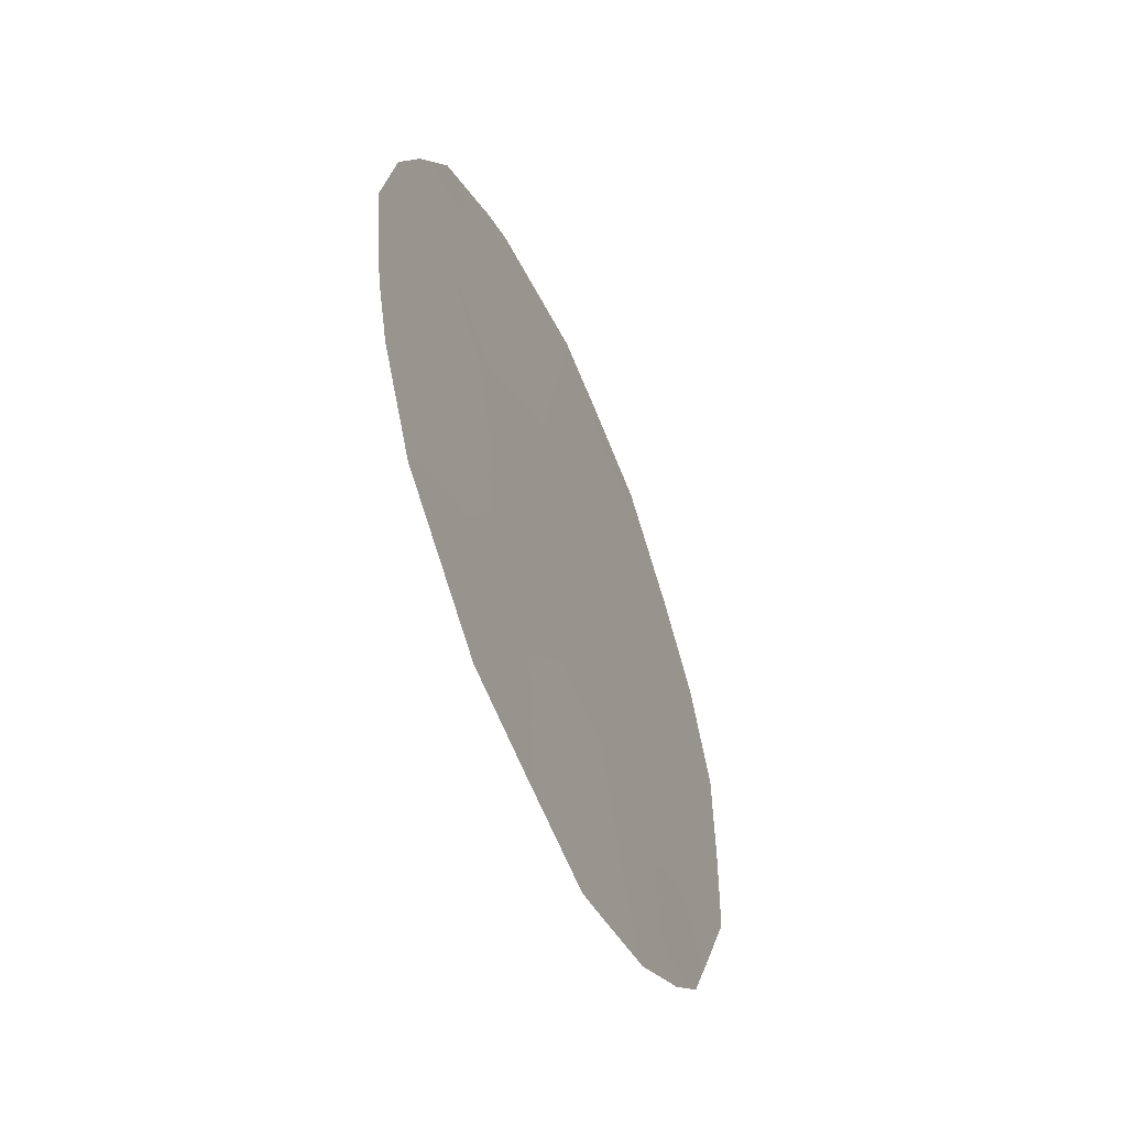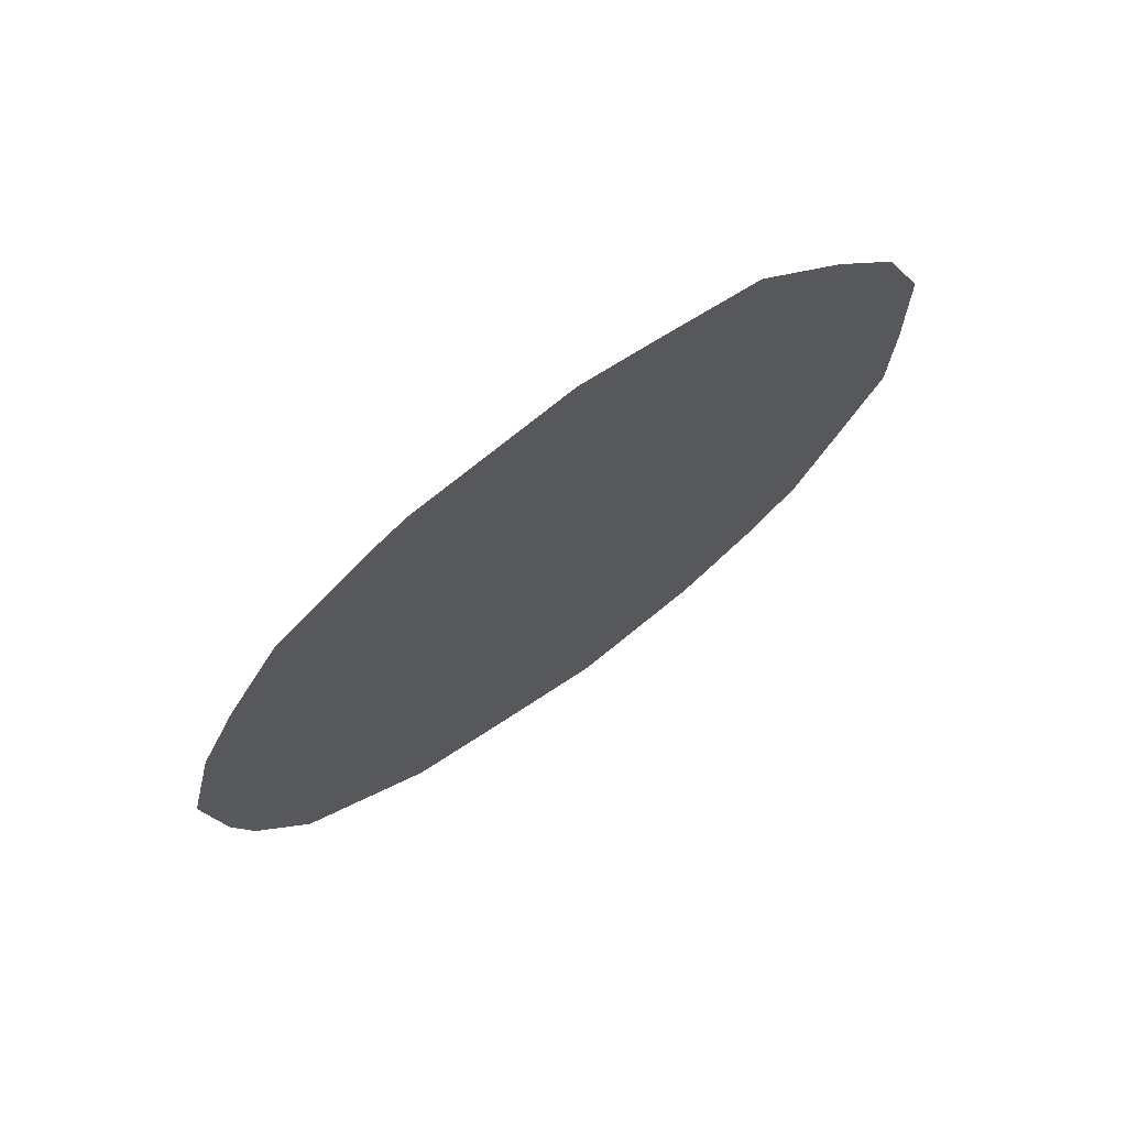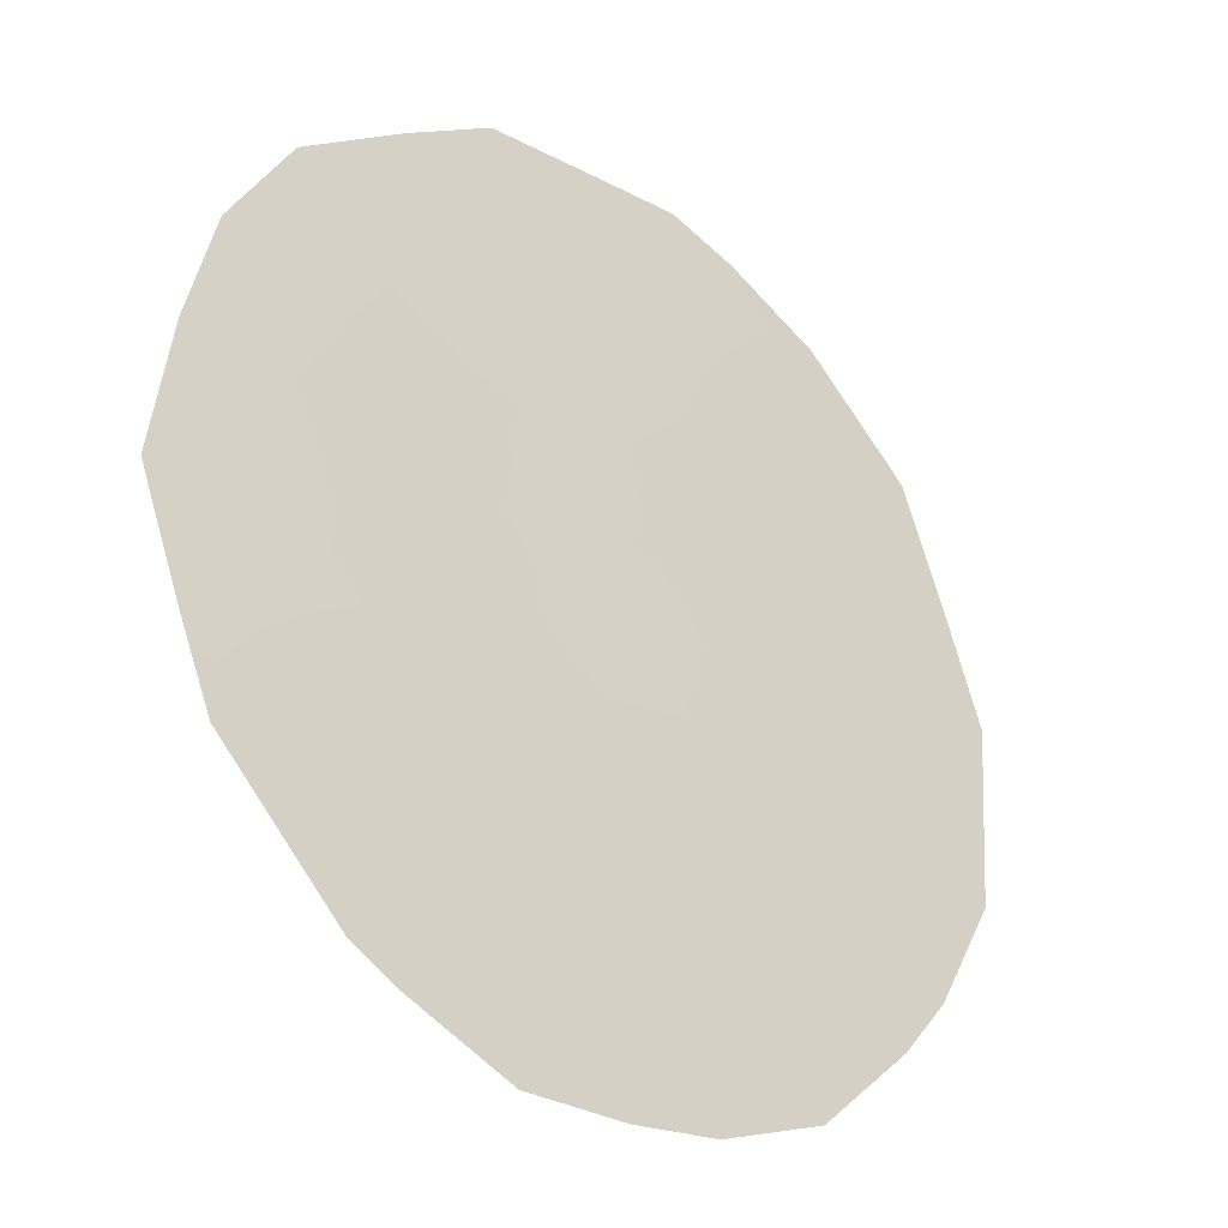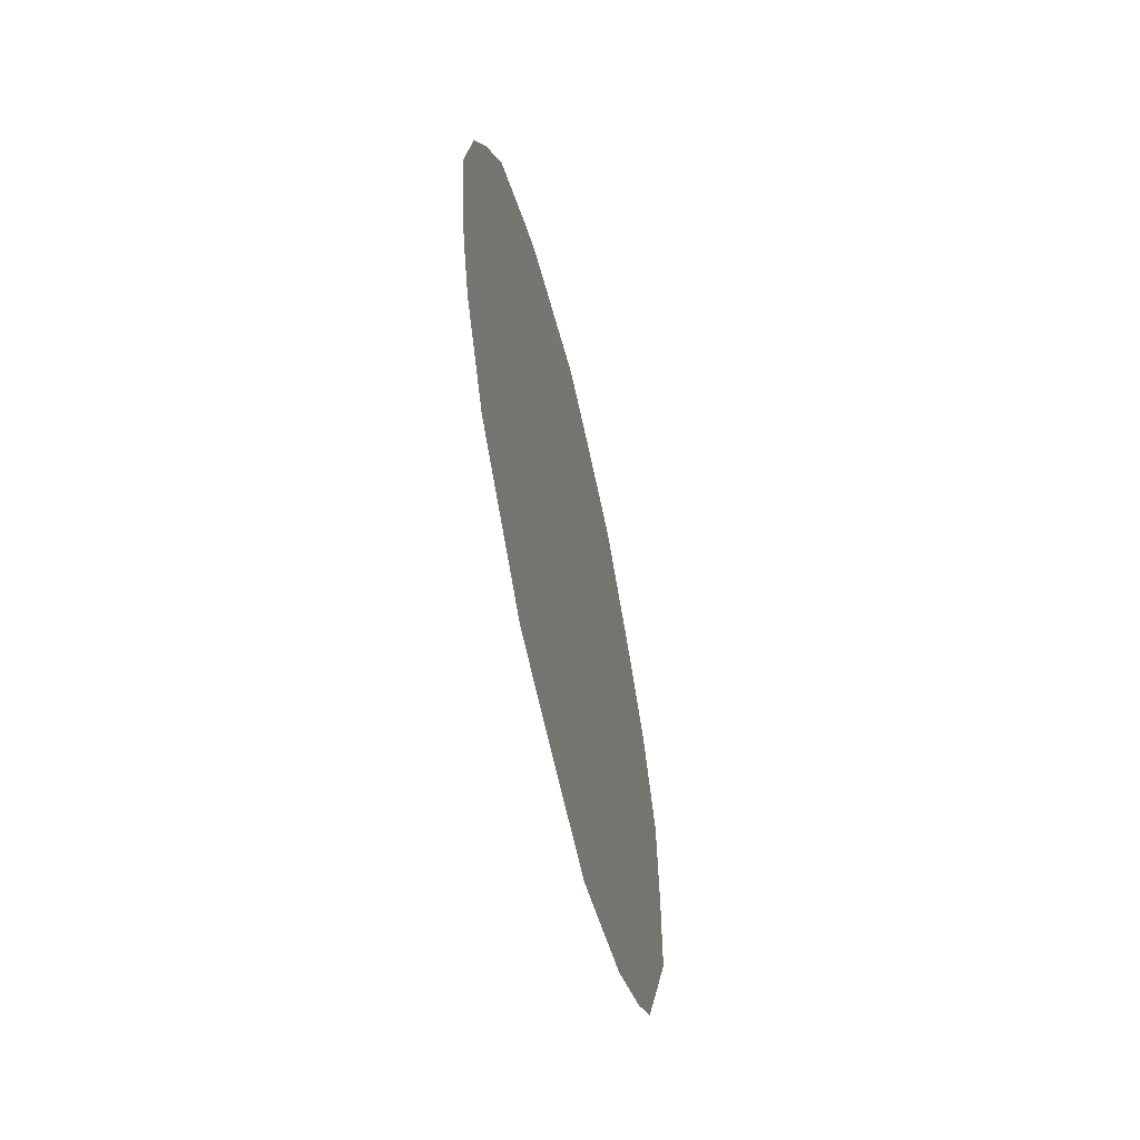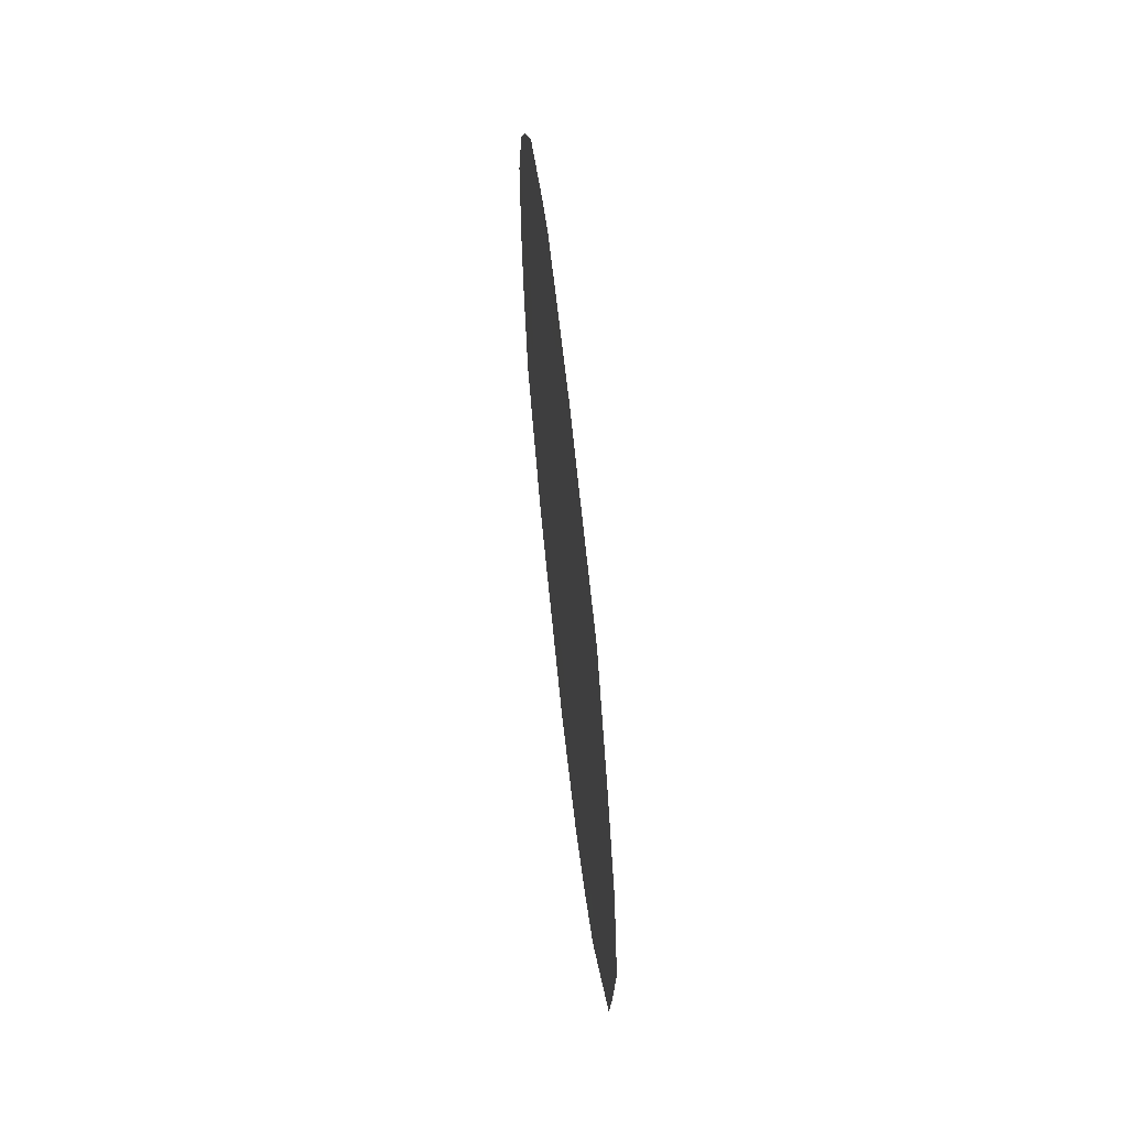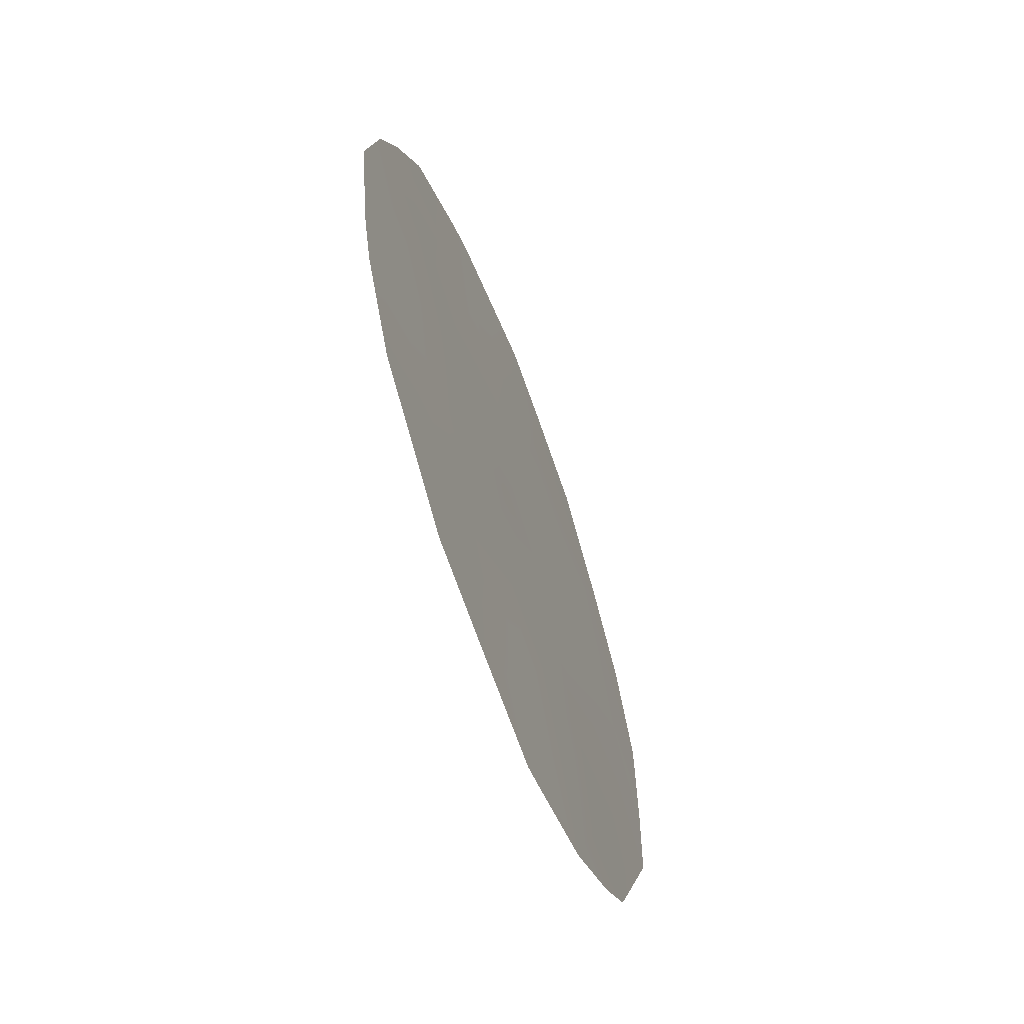
<metadata>
{"format":"obj","ext":"obj","renderer":"f3d","projection":"perspective","resolution":1024,"background":"white","views":[{"elev":-52.1,"azim":55.6,"up":"+Z"},{"elev":71.7,"azim":86.5,"up":"+Z"},{"elev":15.3,"azim":38.8,"up":"+Y"},{"elev":-56.1,"azim":45.7,"up":"+Z"},{"elev":69.9,"azim":-153.4,"up":"+Z"},{"elev":-59.9,"azim":53.1,"up":"+Z"}]}
</metadata>
<code>
v 74.47 75.83 5.418
v 75.59 74.11 4.819
v 75.54 74.28 1.01
v 76.71 72.38 4.592
v 75.21 74.66 6.691
v 76.35 72.91 6.487
v 77.74 70.85 1.853
v 74.92 75.19 2.993
v 76.93 72.08 3.445
v 78.05 70.32 3.61
v 76.04 73.46 2.944
v 77.46 71.18 6.182
v 76.8 72.33 -0.2257
v 77.83 70.59 6.805
v 78.15 70.11 5.947
v 77.36 71.46 0.02172
v 78.1 70.3 1.082
v 78.38 69.77 5.17
v 78.55 69.52 4.06
v 76.12 73.24 8.002
v 77.04 71.8 7.672
v 77.28 71.43 7.45
v 74.27 76.23 1.645
v 74.54 75.82 0.8279
v 75.66 73.95 7.828
v 75.05 74.88 7.564
v 78.37 69.84 2.132
v 73.92 76.7 4.799
v 76.13 73.38 -0.4973
v 75.97 73.62 -0.4291
v 78.47 69.67 2.826
v 74.16 76.3 5.859
v 73.97 76.67 2.563
v 76.15 73.24 4.736
v 76.52 72.65 5.586
v 75.97 73.51 5.688
v 76.37 72.99 0.3198
v 76.96 72.08 0.6244
v 77.51 71.21 0.951
v 77.74 70.86 0.5661
v 77.9 70.53 4.391
v 75.15 74.86 1.948
v 74.7 75.56 1.509
v 77.73 70.77 5.197
v 77.92 70.47 5.787
v 76.07 73.45 1.132
v 76.72 72.31 7.193
v 76.58 72.52 7.837
v 76.21 73.11 7.259
v 76.9 72.05 6.432
v 75.77 73.9 2.01
v 75.49 74.31 2.933
v 76.3 73.07 2.098
v 74.96 75.09 4.88
v 75.4 74.38 5.796
v 74.9 75.16 5.918
v 75.8 73.75 6.588
v 75.67 73.94 7.352
v 77.92 70.55 2.798
v 77.16 71.74 1.577
v 76.81 72.28 2.289
v 77.35 71.45 2.566
v 77.53 71.14 3.552
v 77.29 71.48 4.431
v 77.09 71.77 5.419
v 76.5 72.75 2.934
v 74.73 75.47 3.86
v 75.24 74.67 3.889
v 74.55 75.69 6.684
v 75.81 73.79 3.857
v 76.35 72.95 3.776
v 74.56 75.76 2.299
v 73.93 76.71 3.579
v 74.4 75.99 3.187
v 75.03 75.07 0.9199
v 74.85 75.35 0.3849
v 75.88 73.76 0.2042
v 75.36 74.57 -0.1374
v 74.37 76.01 4.28
v 76.6 72.62 1.265
f 34 35 36
f 12 45 14
f 39 16 40
f 10 19 41
f 75 42 43
f 14 45 15
f 46 77 37
f 47 48 49
f 6 50 47
f 43 23 24
f 42 51 52
f 46 53 51
f 54 55 56
f 57 49 58
f 26 58 25
f 5 58 26
f 7 17 27
f 29 77 30
f 60 38 39
f 61 60 62
f 12 14 22
f 59 63 62
f 64 9 63
f 56 5 69
f 1 32 28
f 65 64 44
f 53 61 66
f 67 68 54
f 65 50 35
f 68 52 70
f 57 55 36
f 34 70 71
f 71 66 9
f 43 42 72
f 33 74 73
f 67 79 74
f 8 74 72
f 75 24 76
f 2 34 36
f 34 4 35
f 36 35 6
f 38 37 13
f 16 38 13
f 7 39 17
f 40 17 39
f 41 19 18
f 75 3 42
f 72 42 8
f 12 44 45
f 44 64 41
f 45 18 15
f 46 3 77
f 6 47 49
f 47 21 48
f 49 48 20
f 22 50 12
f 50 22 47
f 21 47 22
f 8 42 52
f 42 3 51
f 52 51 11
f 3 46 51
f 46 80 53
f 51 53 11
f 1 54 56
f 54 2 55
f 56 55 5
f 5 57 58
f 57 6 49
f 58 49 20
f 58 20 25
f 27 59 7
f 59 31 10
f 31 59 27
f 7 60 39
f 60 80 38
f 39 38 16
f 9 61 62
f 61 80 60
f 62 60 7
f 10 31 19
f 7 59 62
f 59 10 63
f 62 63 9
f 10 41 63
f 64 4 9
f 12 65 44
f 65 4 64
f 13 37 29
f 11 53 66
f 53 80 61
f 66 61 9
f 1 79 54
f 67 8 68
f 54 68 2
f 56 69 1
f 69 32 1
f 4 65 35
f 65 12 50
f 35 50 6
f 2 68 70
f 68 8 52
f 70 52 11
f 6 57 36
f 57 5 55
f 36 55 2
f 4 34 71
f 34 2 70
f 71 70 11
f 4 71 9
f 71 11 66
f 23 72 33
f 72 23 43
f 1 28 79
f 73 79 28
f 8 67 74
f 74 79 73
f 74 33 72
f 24 75 43
f 3 75 78
f 76 78 75
f 78 77 3
f 29 37 77
f 78 30 77
f 5 26 69
f 41 64 63
f 79 67 54
f 80 37 38
f 80 46 37
f 44 41 18
f 45 44 18

</code>
